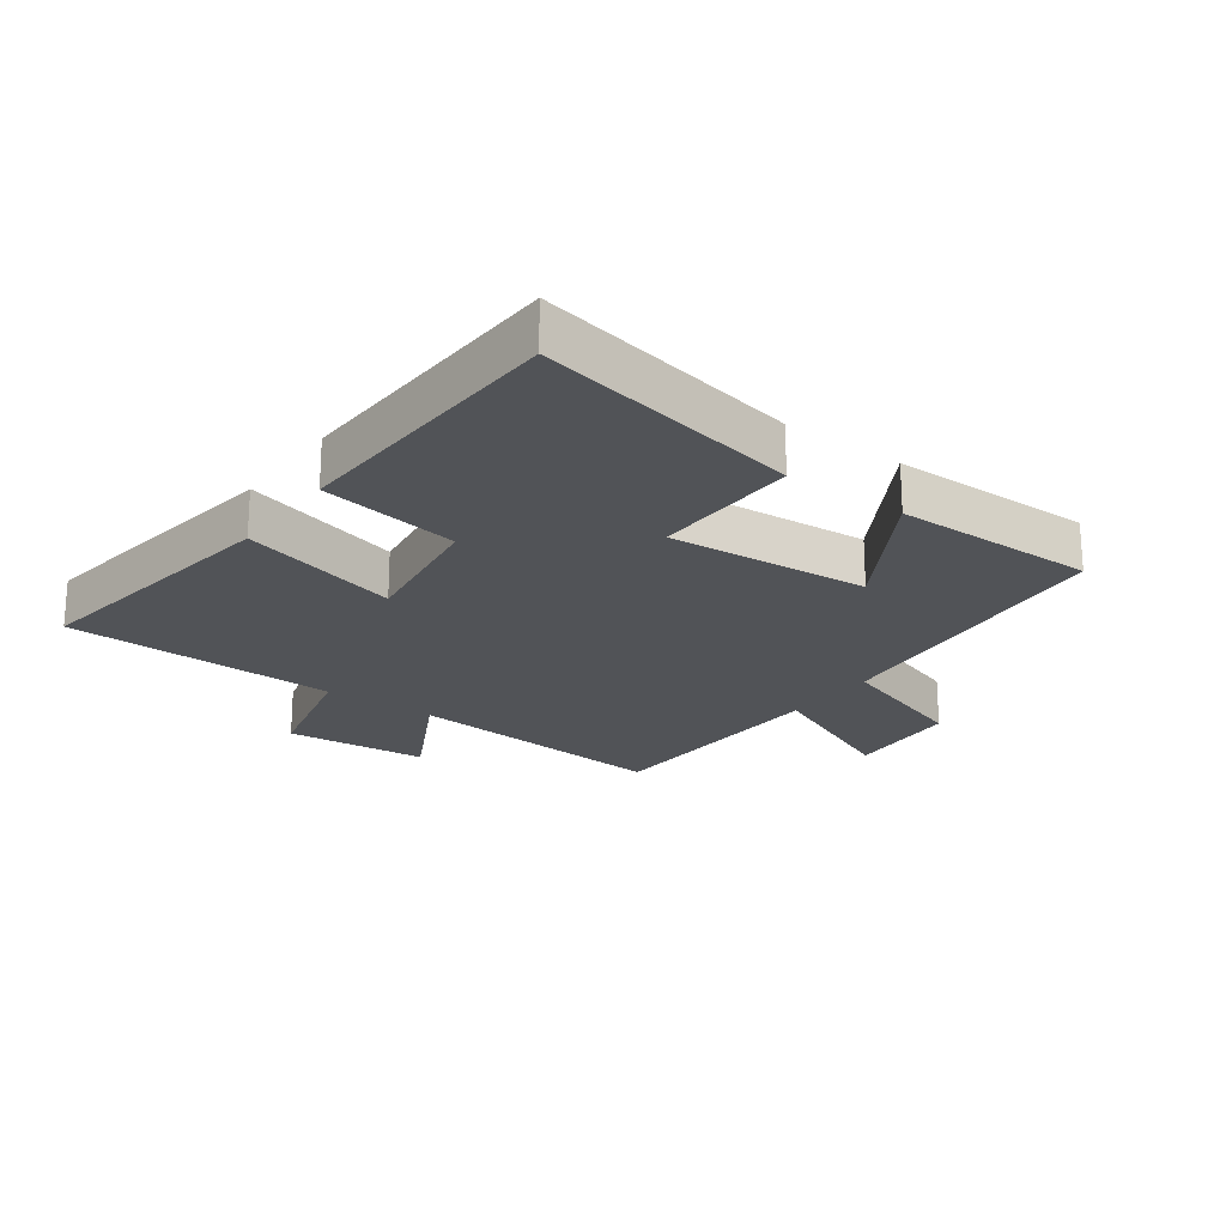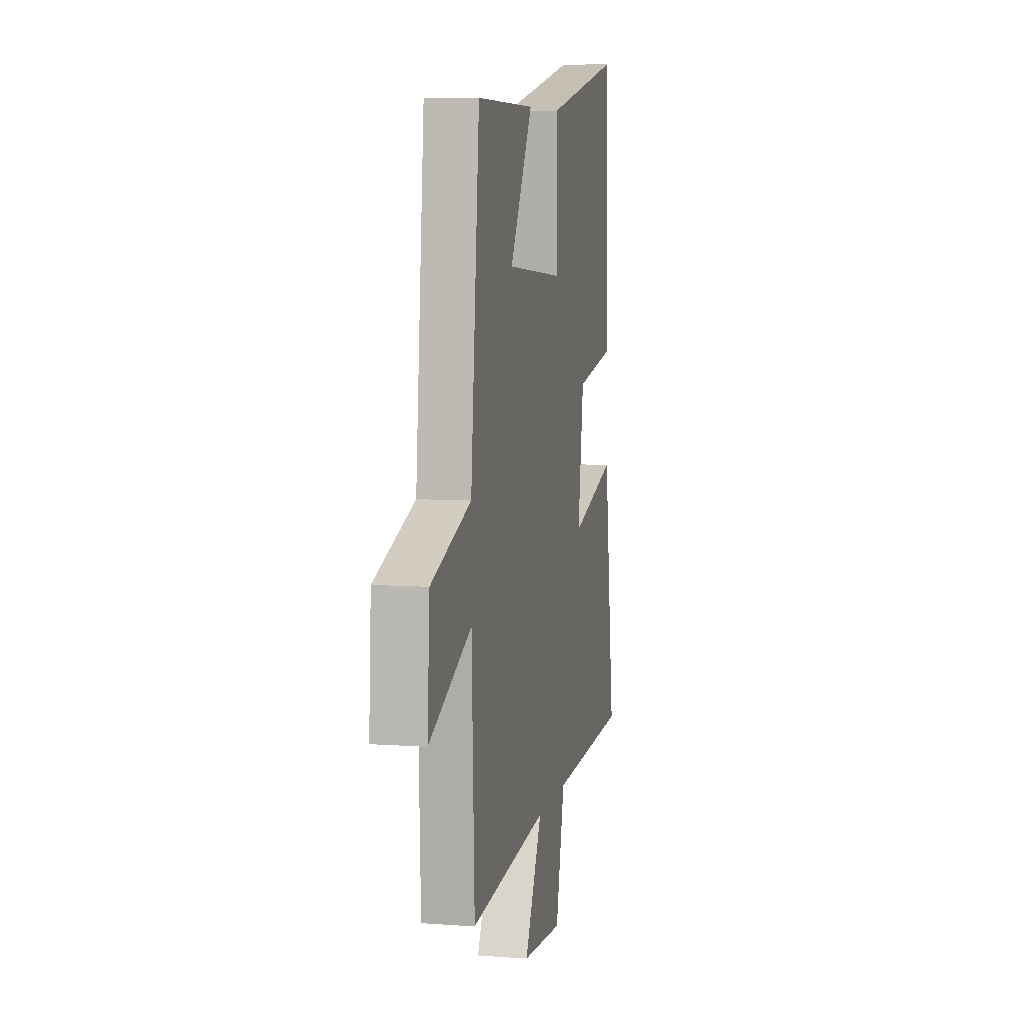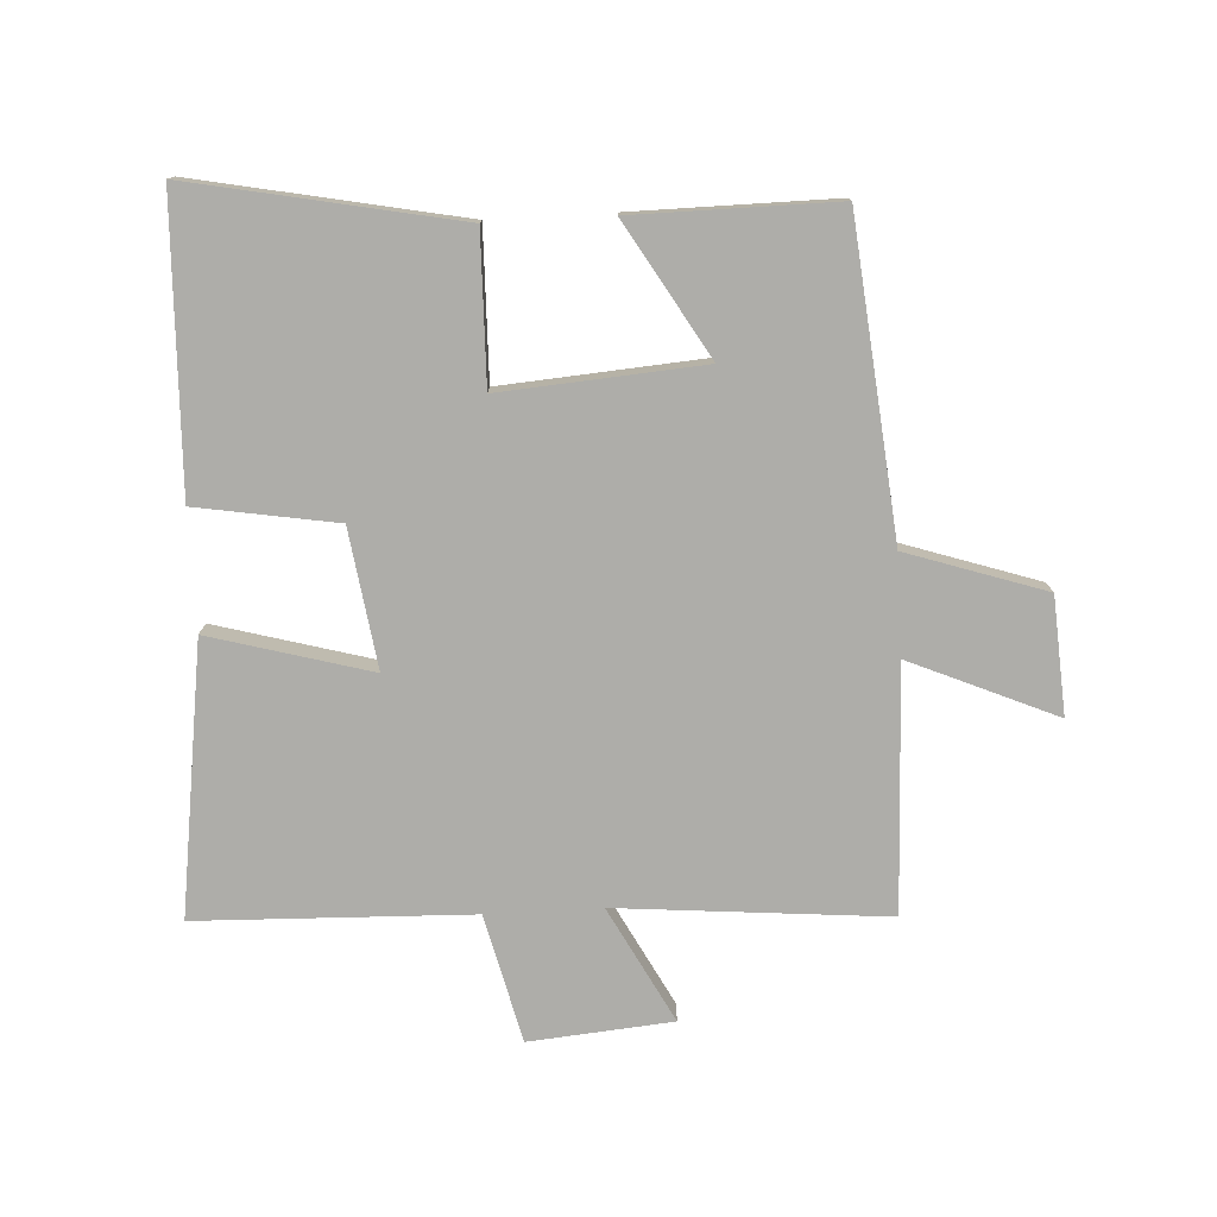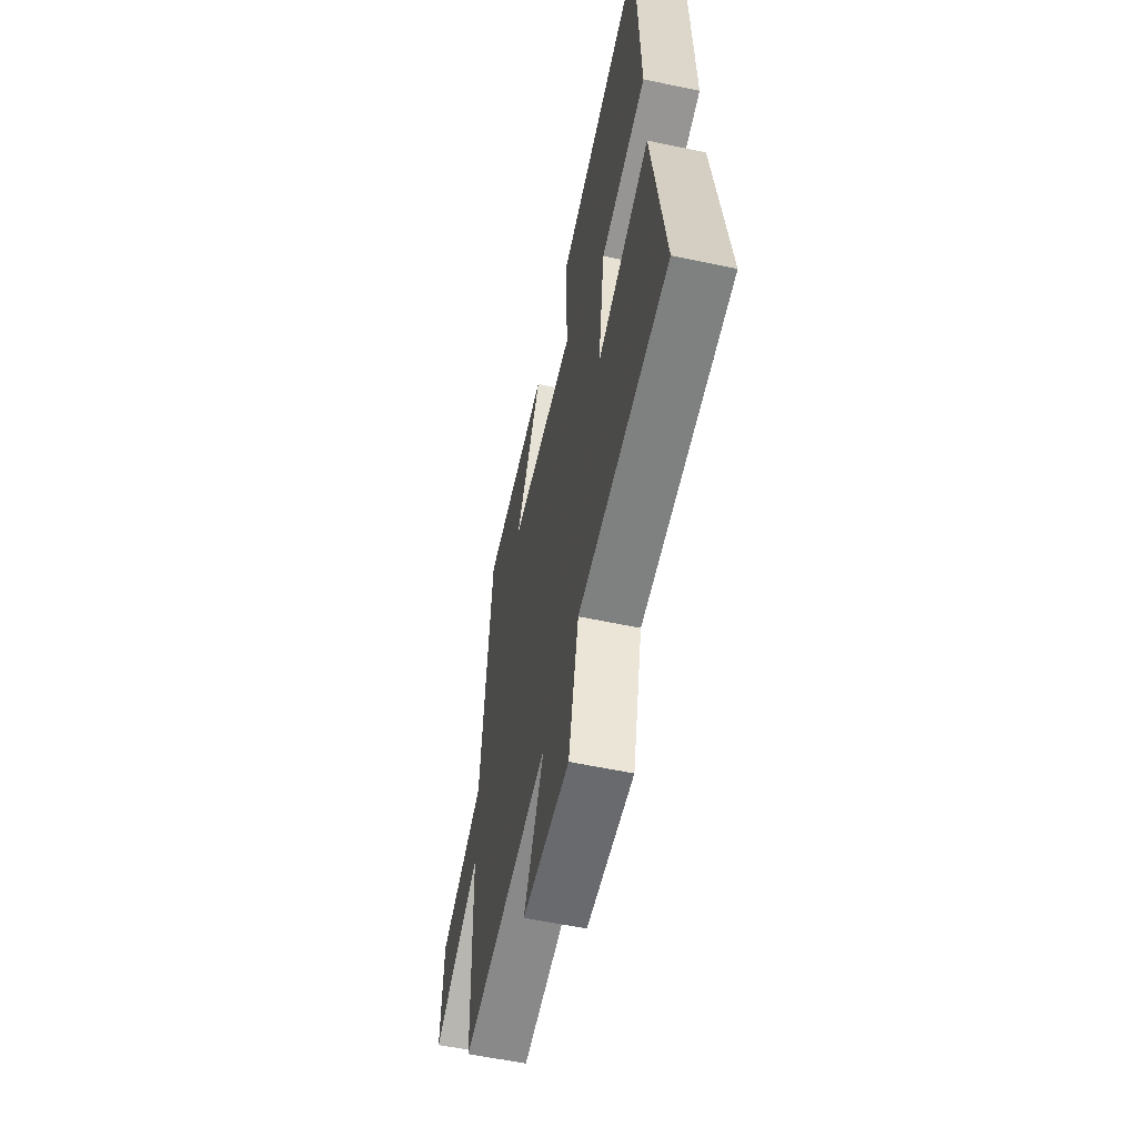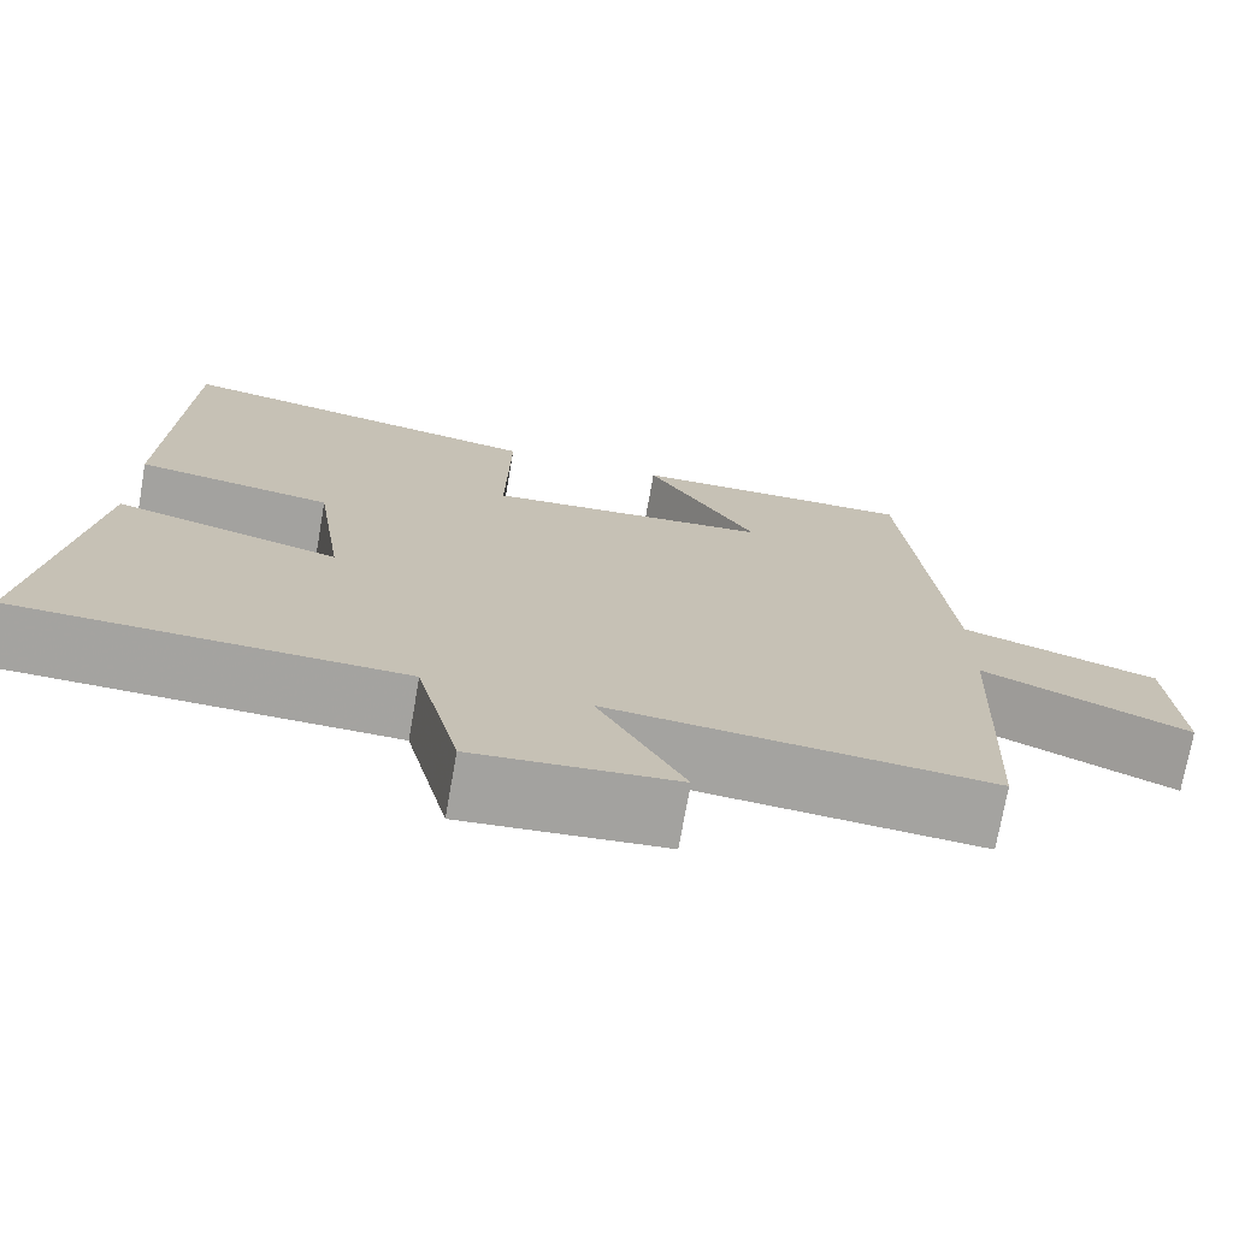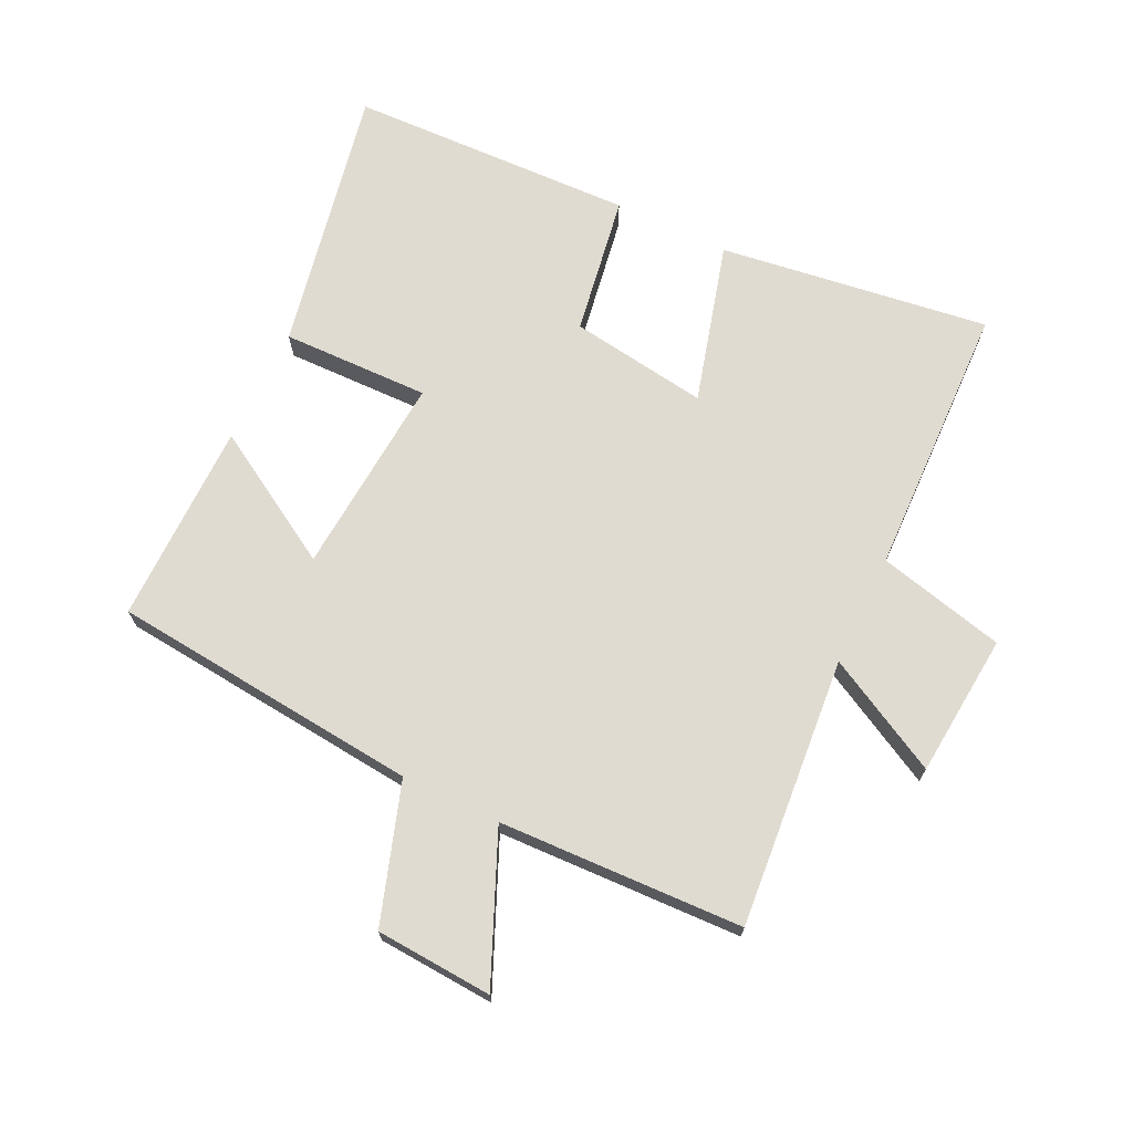
<metadata>
{"format":"obj","ext":"obj","renderer":"f3d","projection":"perspective","resolution":1024,"background":"white","views":[{"elev":-21.8,"azim":-36.1,"up":"+Y"},{"elev":7.5,"azim":101.8,"up":"+Z"},{"elev":-77.1,"azim":3.2,"up":"+Y"},{"elev":-58.1,"azim":-102.3,"up":"+Z"},{"elev":-73.0,"azim":-9.9,"up":"+Z"},{"elev":70.1,"azim":115.8,"up":"+Y"}]}
</metadata>
<code>
v 0.452 0.07 0.502
v 0.5 0.07 0.009
v 0.72 0.07 -0.064
v 0.732 0.07 -0.25
v 0.5 0.07 -0.149
v 0.485 0.07 -0.538
v 0.056 0.07 -0.5
v 0.153 0.07 -0.683
v -0.075 0.07 -0.703
v -0.124 0.07 -0.5
v -0.56 0.07 -0.486
v -0.5 0.07 -0.057
v -0.245 0.07 -0.128
v -0.277 0.07 0.092
v -0.5 0.07 0.129
v -0.484 0.07 0.584
v -0.06 0.07 0.5
v -0.065 0.07 0.265
v 0.255 0.07 0.289
v 0.13 0.07 0.5
v 0.452 0 0.502
v 0.5 0 0.009
v 0.72 0 -0.064
v 0.732 0 -0.25
v 0.5 0 -0.149
v 0.485 0 -0.538
v 0.056 0 -0.5
v 0.153 0 -0.683
v -0.075 0 -0.703
v -0.124 0 -0.5
v -0.56 0 -0.486
v -0.5 0 -0.057
v -0.245 0 -0.128
v -0.277 0 0.092
v -0.5 0 0.129
v -0.484 0 0.584
v -0.06 0 0.5
v -0.065 0 0.265
v 0.255 0 0.289
v 0.13 0 0.5
f 19 20 1 2
f 18 19 2
f 15 16 17 18
f 14 15 18 2
f 13 14 2 3
f 10 11 12 13
f 7 8 9 10
f 7 10 13
f 5 6 7 13
f 3 4 5
f 3 5 13
f 22 21 40 39
f 22 39 38
f 38 37 36 35
f 22 38 35 34
f 23 22 34 33
f 33 32 31 30
f 30 29 28 27
f 33 30 27
f 33 27 26 25
f 25 24 23
f 33 25 23
f 1 21 22 2
f 2 22 23 3
f 3 23 24 4
f 4 24 25 5
f 5 25 26 6
f 6 26 27 7
f 7 27 28 8
f 8 28 29 9
f 9 29 30 10
f 10 30 31 11
f 11 31 32 12
f 12 32 33 13
f 13 33 34 14
f 14 34 35 15
f 15 35 36 16
f 16 36 37 17
f 17 37 38 18
f 18 38 39 19
f 19 39 40 20
f 20 40 21 1

</code>
